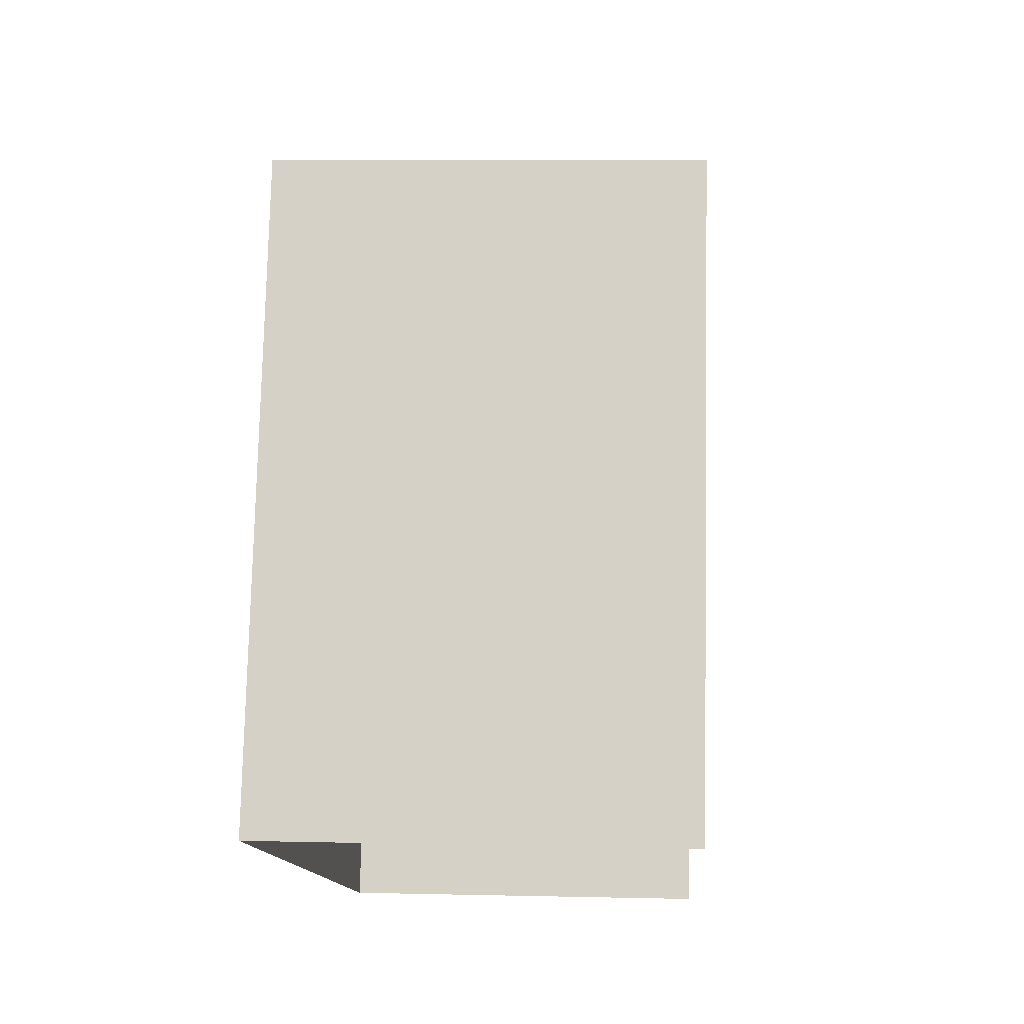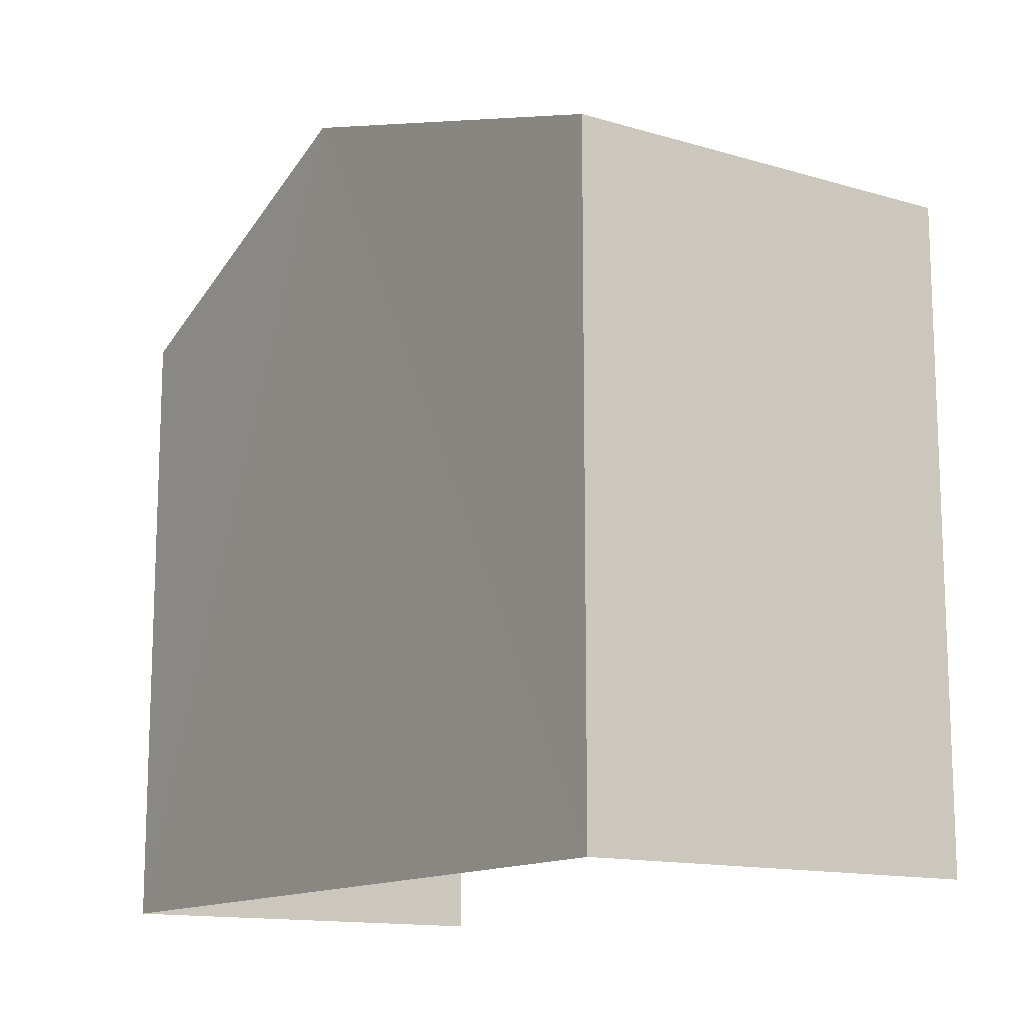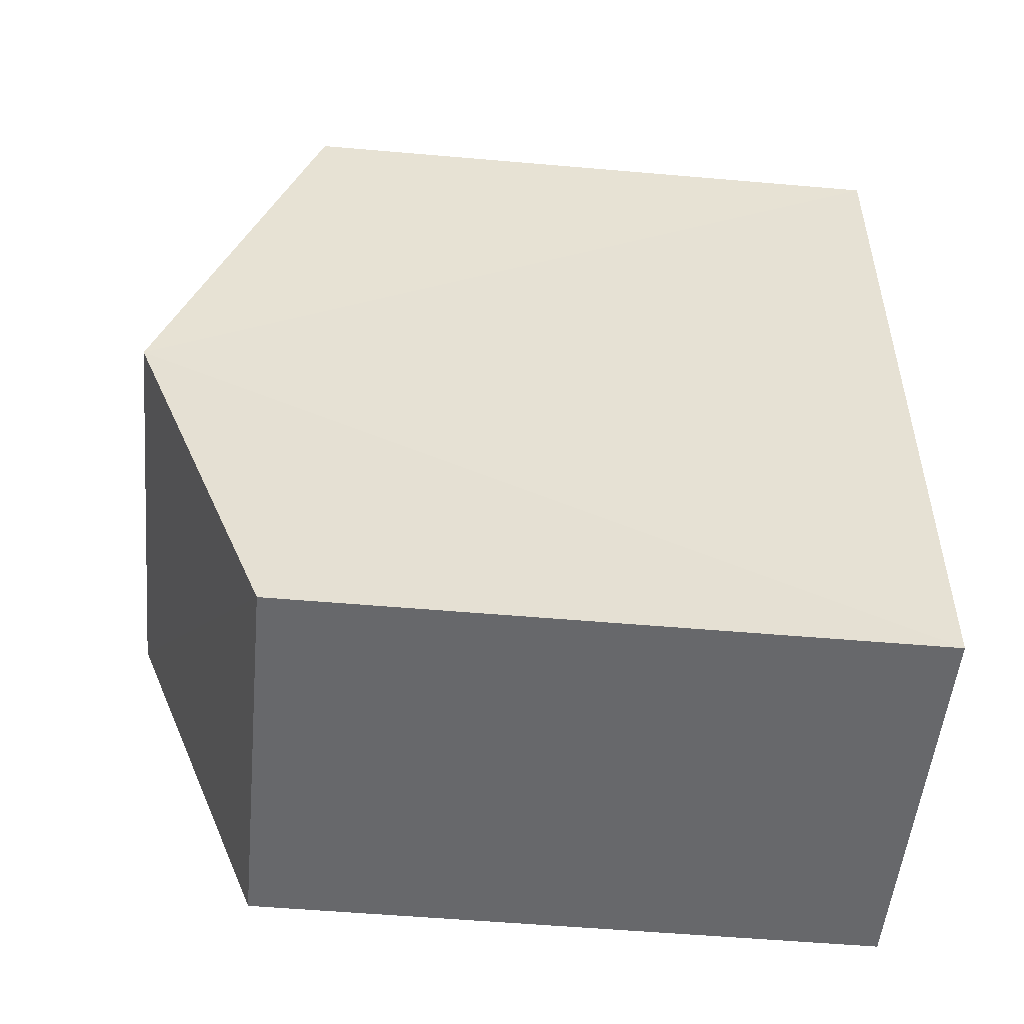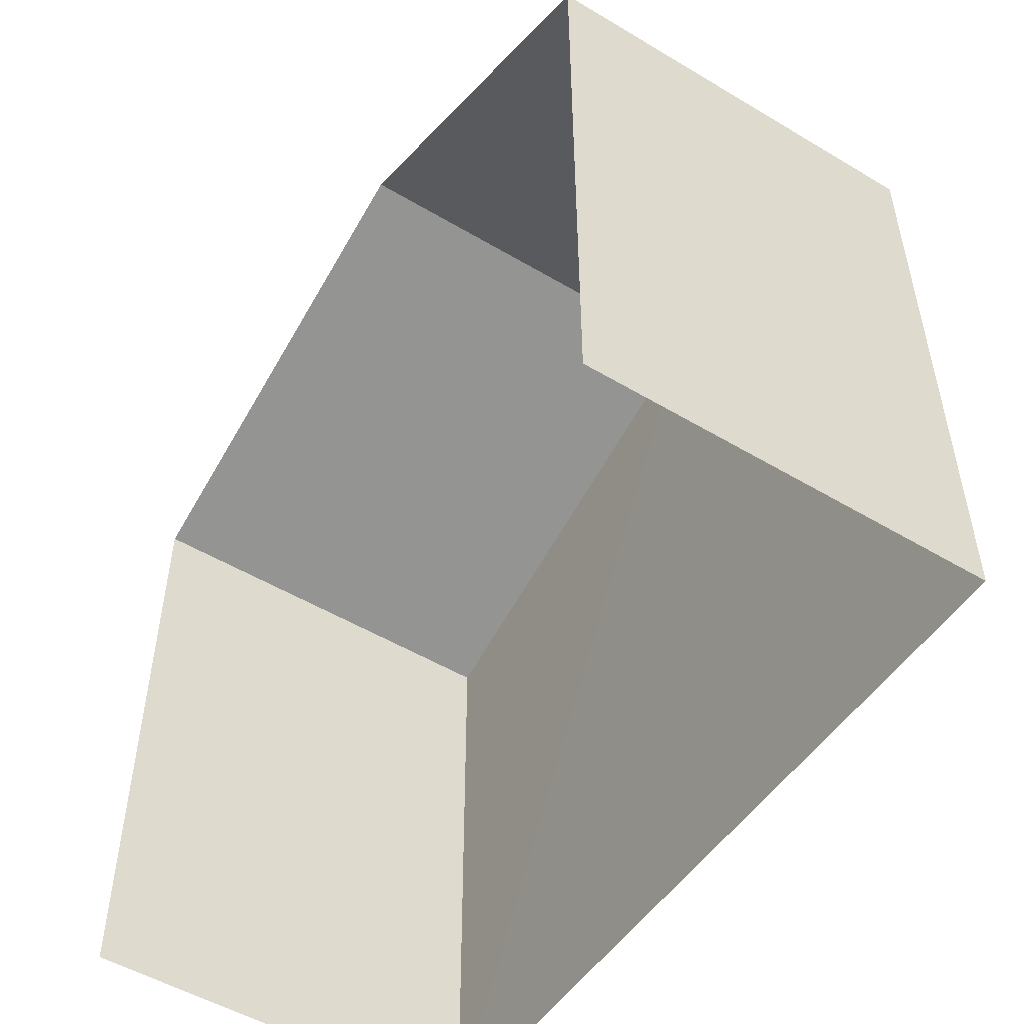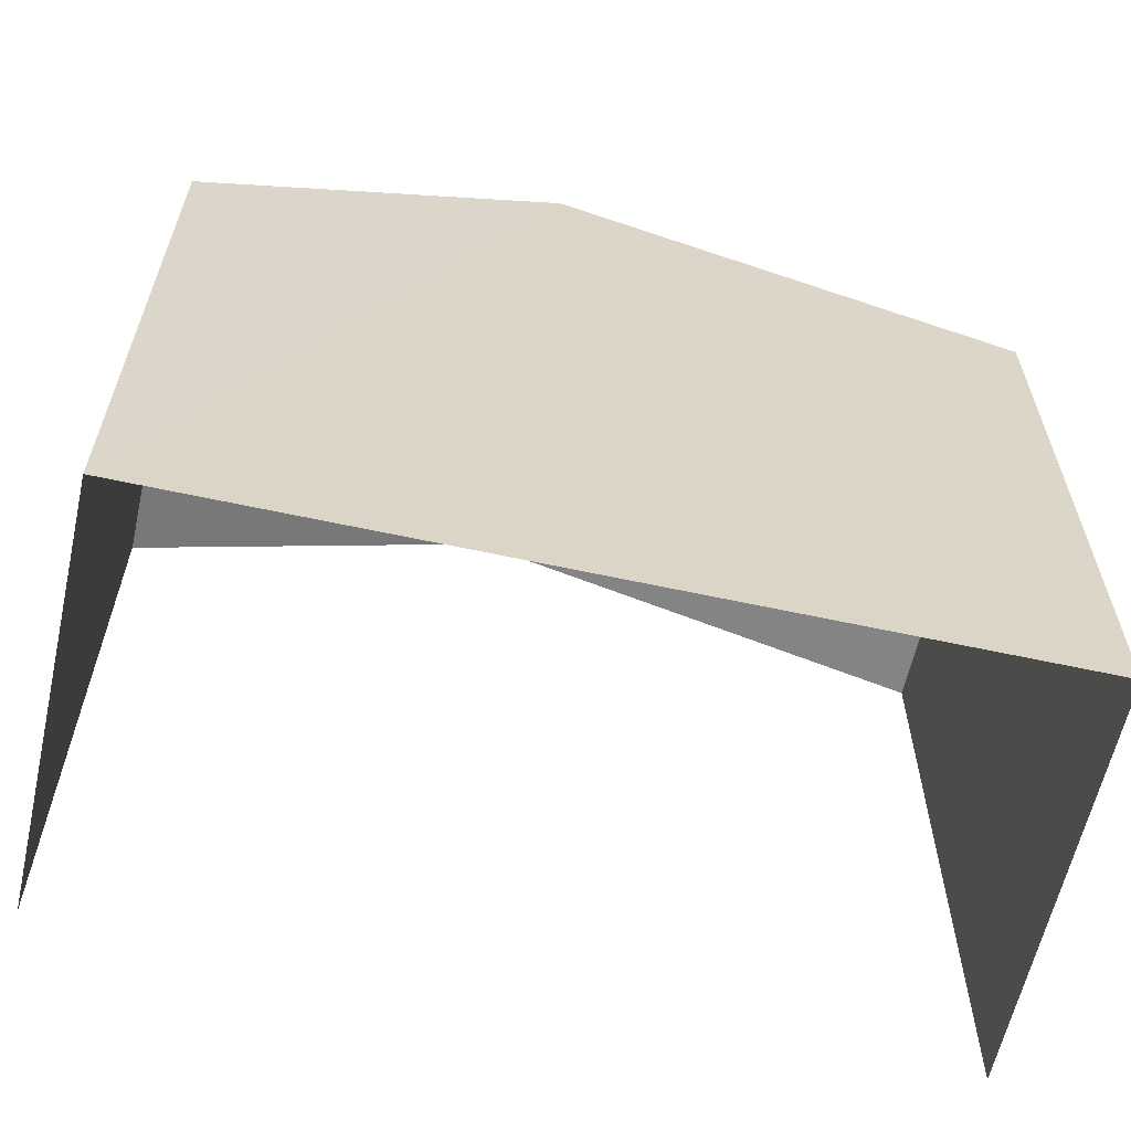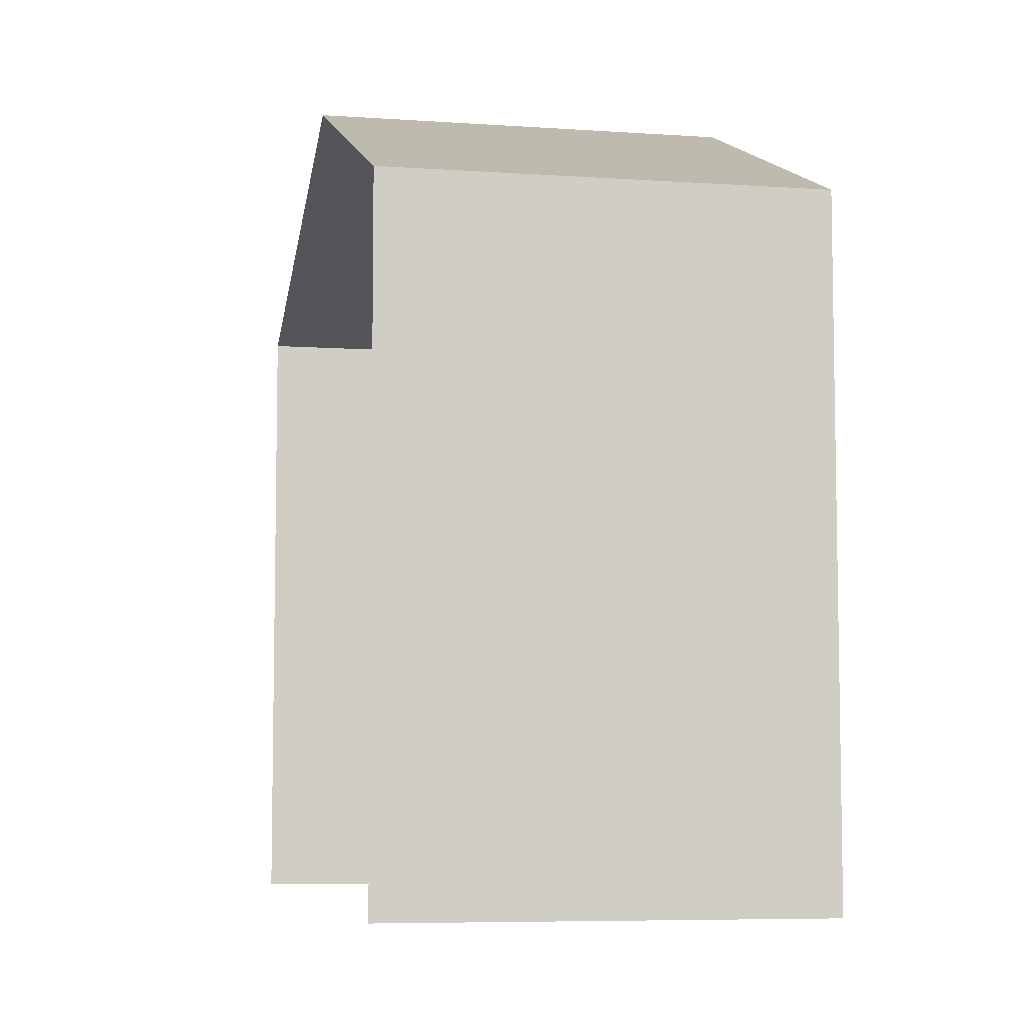
<metadata>
{"format":"obj","ext":"obj","renderer":"f3d","projection":"perspective","resolution":1024,"background":"white","views":[{"elev":77.1,"azim":-178.7,"up":"+Y"},{"elev":-13.5,"azim":142.7,"up":"+Z"},{"elev":-55.6,"azim":84.7,"up":"+Y"},{"elev":-51.5,"azim":-36.5,"up":"+Z"},{"elev":-61.6,"azim":73.9,"up":"+Z"},{"elev":-6.8,"azim":-14.9,"up":"+Z"}]}
</metadata>
<code>
v -3.735e+05 -1.051e+05 22.03
v -3.735e+05 -1.051e+05 22.03
v -3.735e+05 -1.051e+05 22.03
v -3.735e+05 -1.051e+05 22.03
v -3.735e+05 -1.051e+05 28.69
v -3.735e+05 -1.051e+05 28.69
v -3.735e+05 -1.051e+05 30.25
v -3.735e+05 -1.051e+05 30.25
v -3.735e+05 -1.051e+05 28.69
v -3.735e+05 -1.051e+05 28.69
f 1 2 3
f 4 1 3
f 6 3 7
f 3 2 7
f 2 10 7
f 5 6 7
f 8 5 7
f 7 9 8
f 7 10 9
f 6 4 3
f 6 5 4
f 10 2 1
f 9 10 1
f 9 1 8
f 1 4 8
f 4 5 8

</code>
